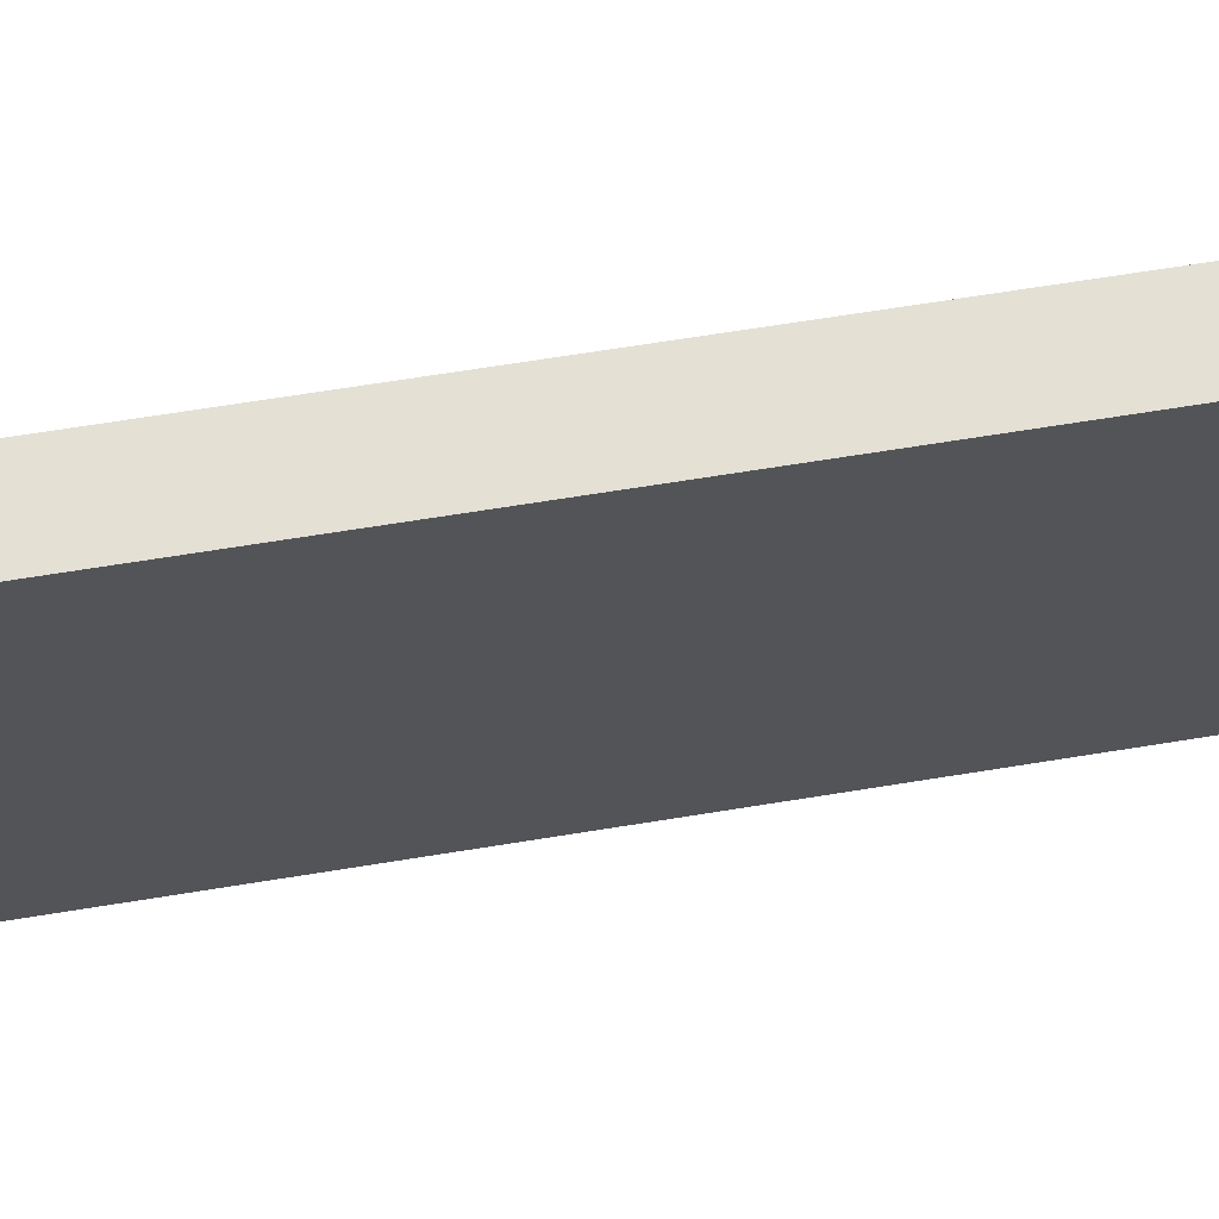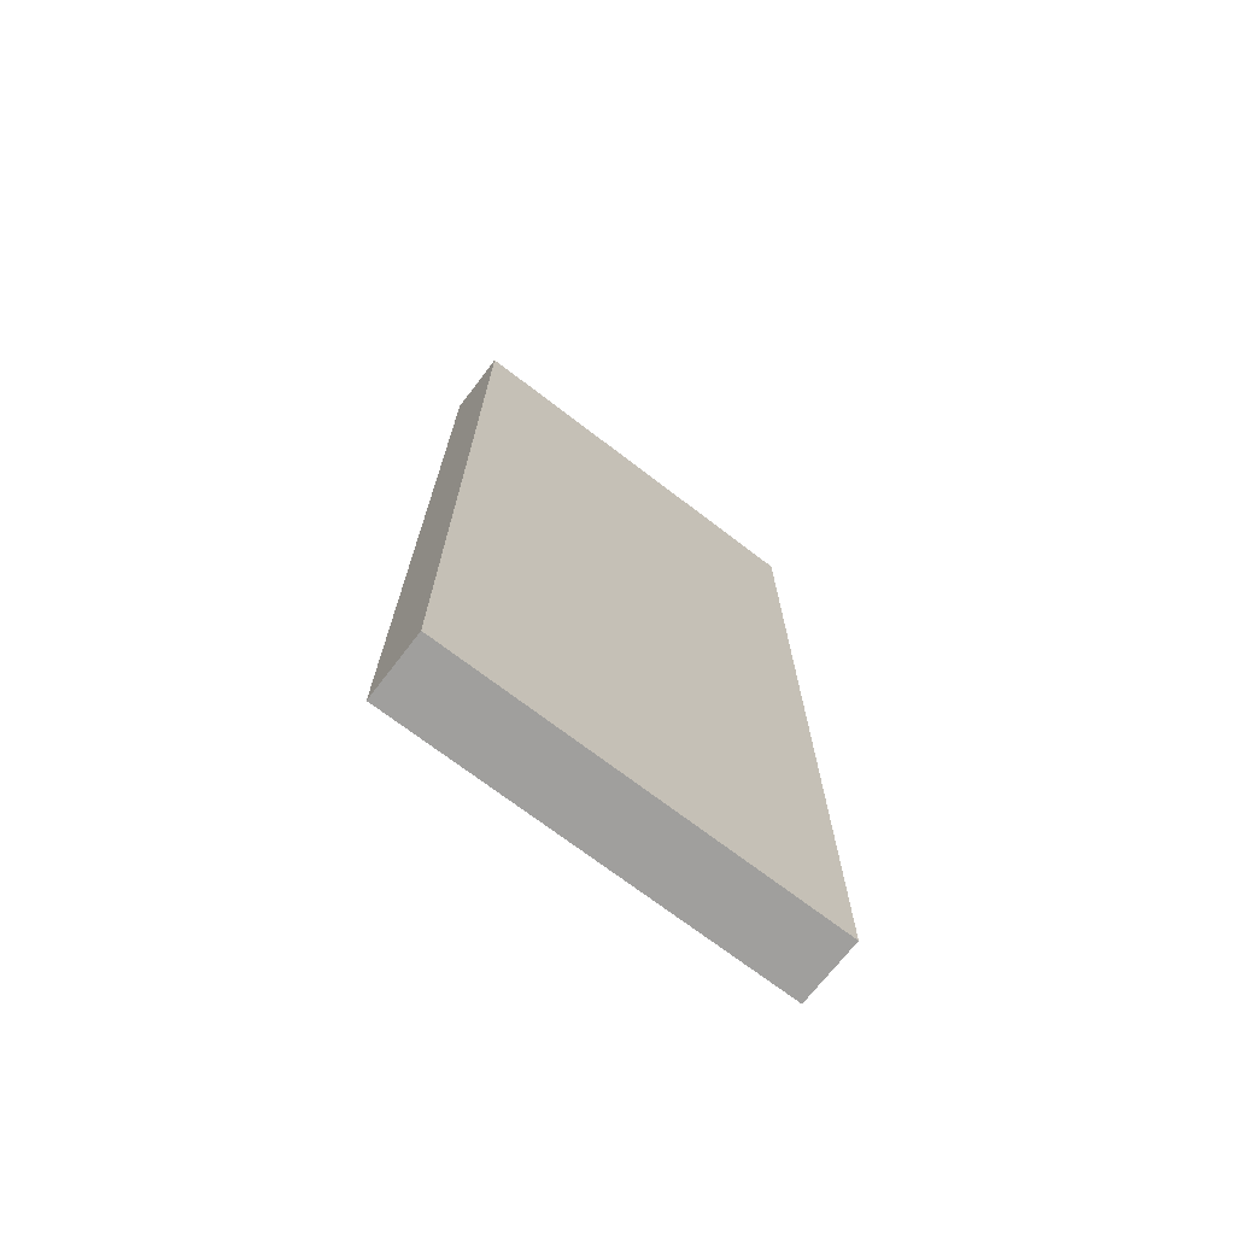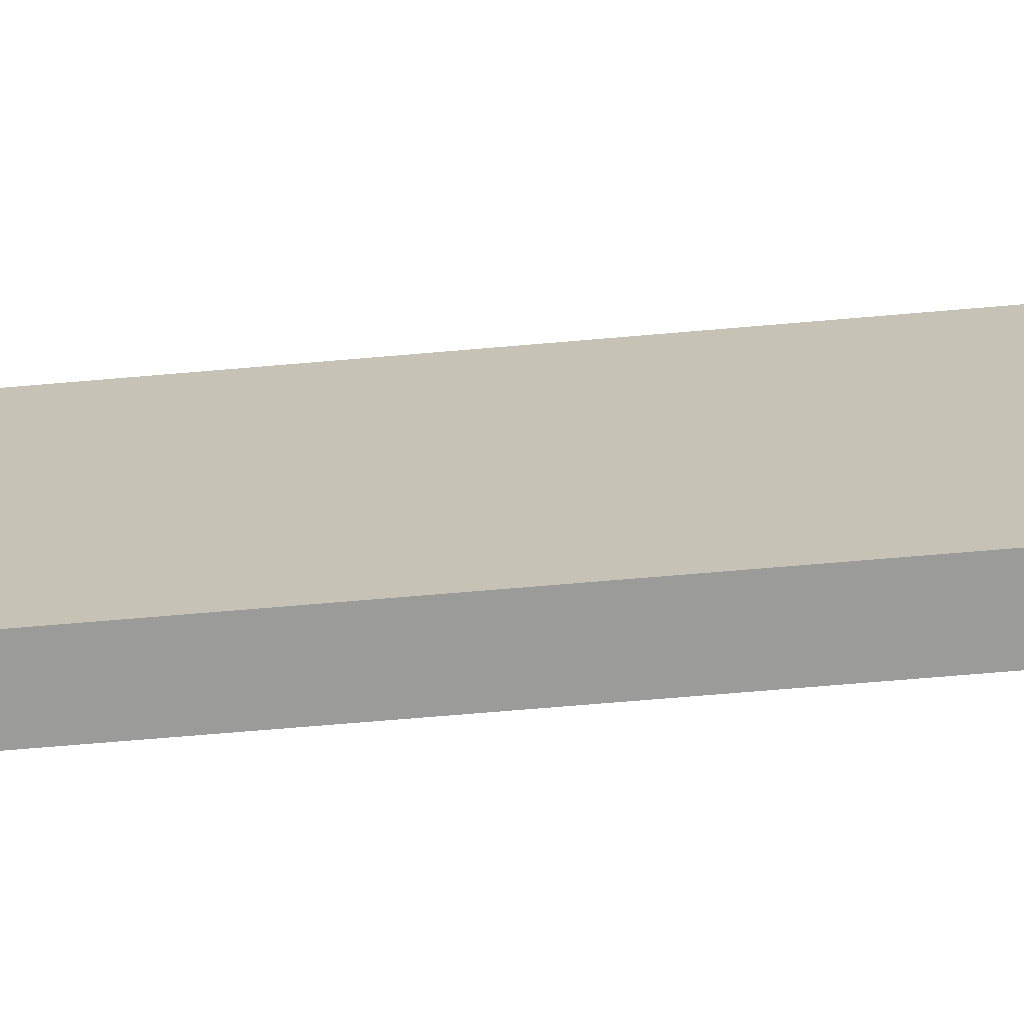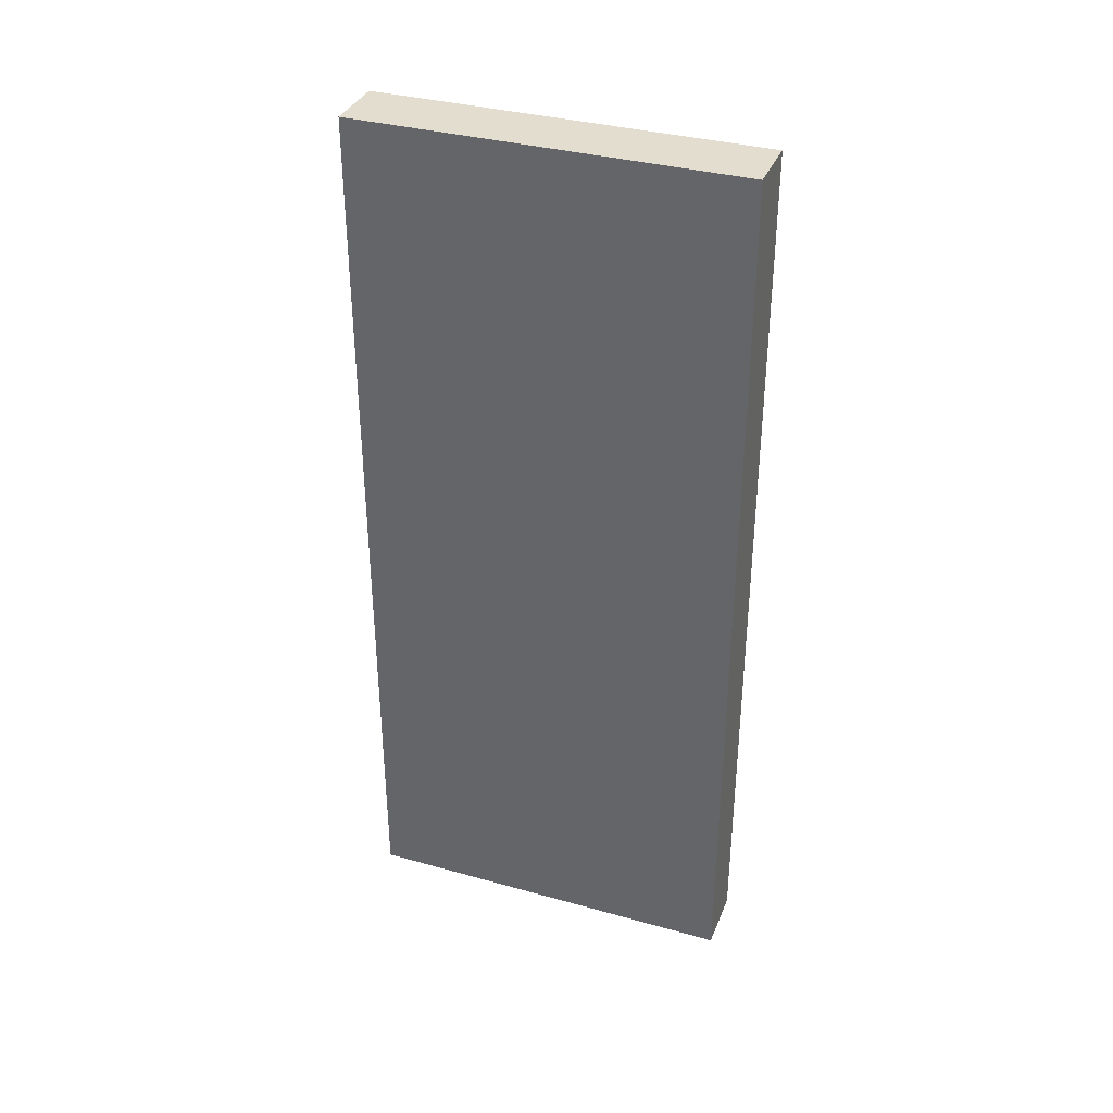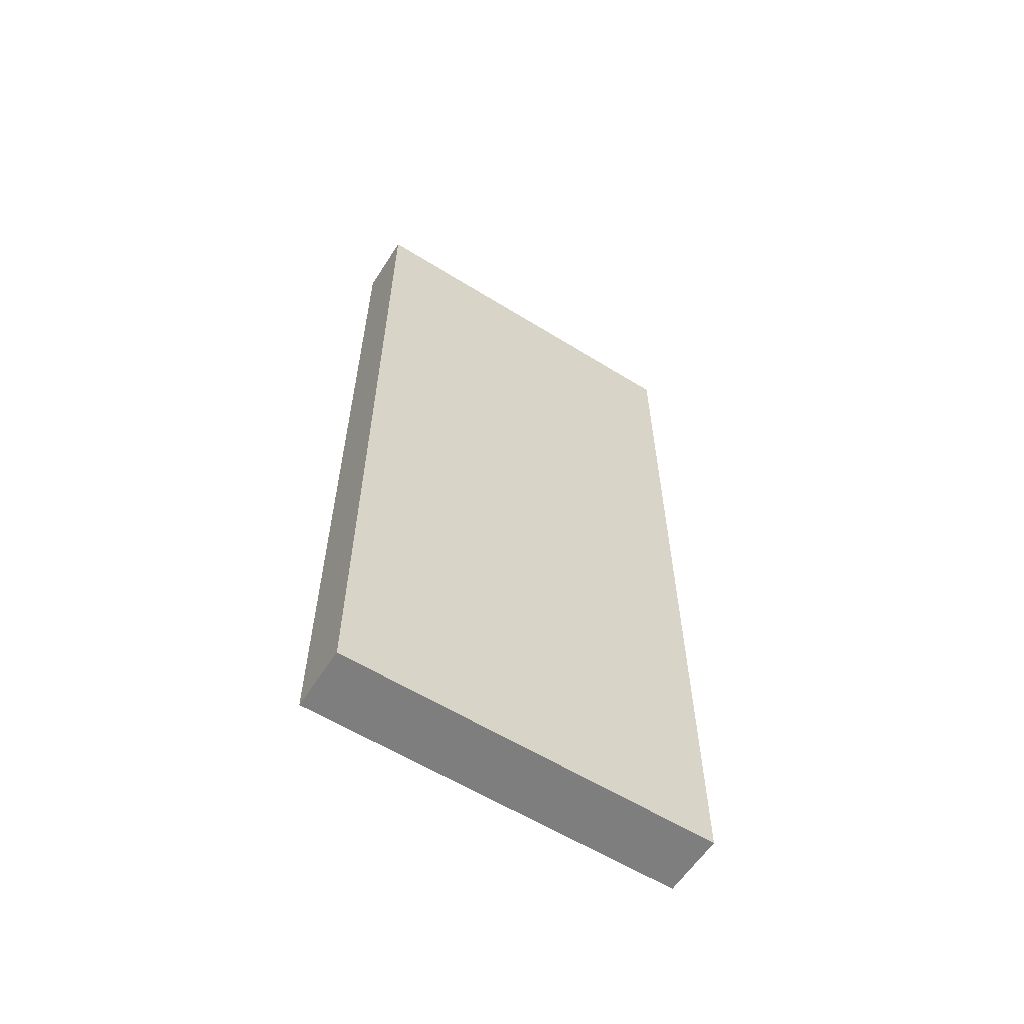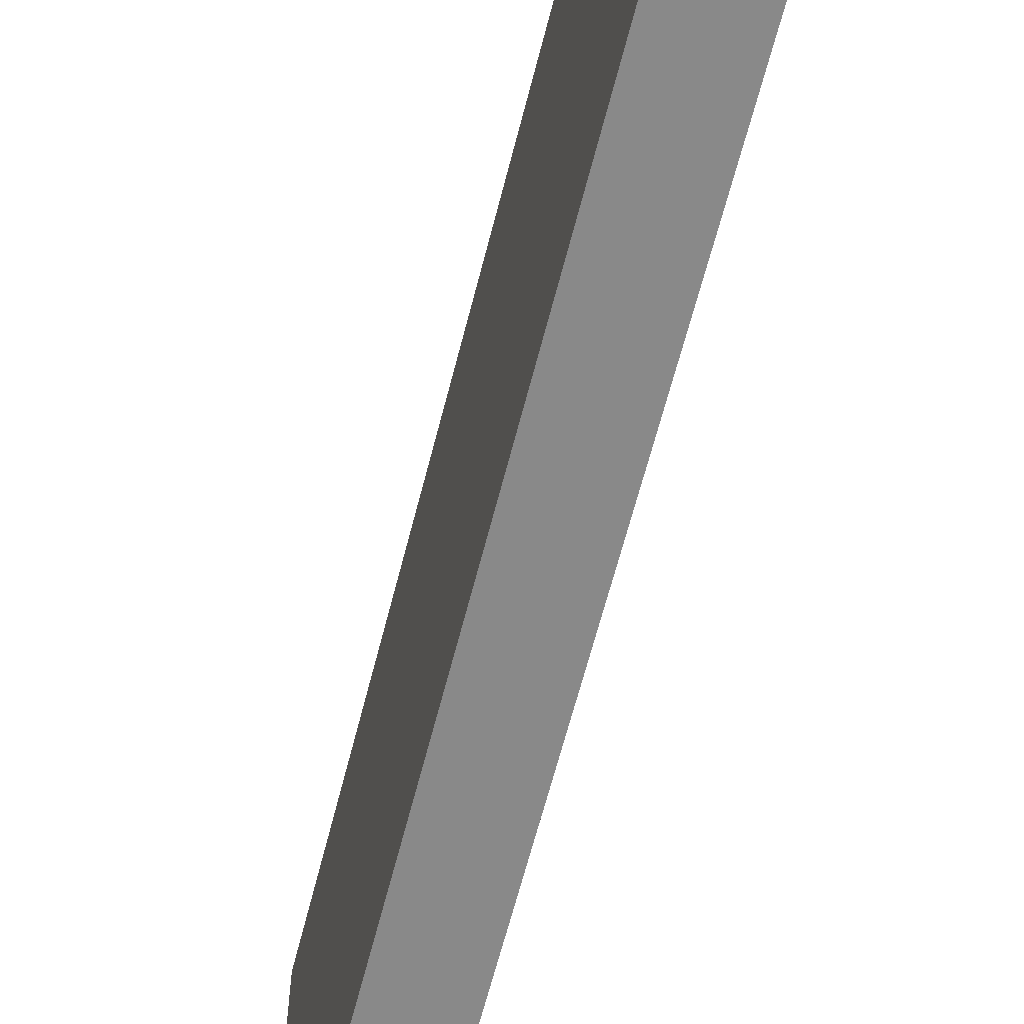
<metadata>
{"format":"obj","ext":"obj","renderer":"f3d","projection":"perspective","resolution":1024,"background":"white","views":[{"elev":66.2,"azim":-99.3,"up":"+Z"},{"elev":-71.3,"azim":-127.5,"up":"+Y"},{"elev":-69.6,"azim":-85.1,"up":"+Z"},{"elev":35.5,"azim":110.2,"up":"+Y"},{"elev":-59.4,"azim":57.5,"up":"+Y"},{"elev":-63.2,"azim":-14.2,"up":"+Z"}]}
</metadata>
<code>
v 0 3.5 -1.5
v 0 3.5 1.5
v 0.5 3.5 1.5
v 0.5 3.5 -1.5
v 0 -3.5 -1.5
v 0 3.5 -1.5
v 0.5 3.5 -1.5
v 0.5 -3.5 -1.5
v 0 -3.5 1.5
v 0 -3.5 -1.5
v 0.5 -3.5 -1.5
v 0.5 -3.5 1.5
v 0 3.5 1.5
v 0 -3.5 1.5
v 0.5 -3.5 1.5
v 0.5 3.5 1.5
v 0.5 3.5 1.5
v 0.5 -3.5 1.5
v 0.5 -3.5 -1.5
v 0.5 3.5 -1.5
v 0 -3.5 1.5
v 0 3.5 1.5
v 0 3.5 -1.5
v 0 -3.5 -1.5
g 6426d3d1-e313-11ea-bd19-54bf646e7e1f
f 1 2 4
f 4 2 3
g 6426fae2-e313-11ea-98d0-54bf646e7e1f
f 5 6 8
f 8 6 7
g 642721f0-e313-11ea-a432-54bf646e7e1f
f 9 10 12
f 12 10 11
g 642748f6-e313-11ea-8cfa-54bf646e7e1f
f 13 14 16
f 16 14 15
g 64277012-e313-11ea-b0f1-54bf646e7e1f
f 18 19 17
f 17 19 20
g 6427971e-e313-11ea-aa7b-54bf646e7e1f
f 22 23 21
f 21 23 24

</code>
